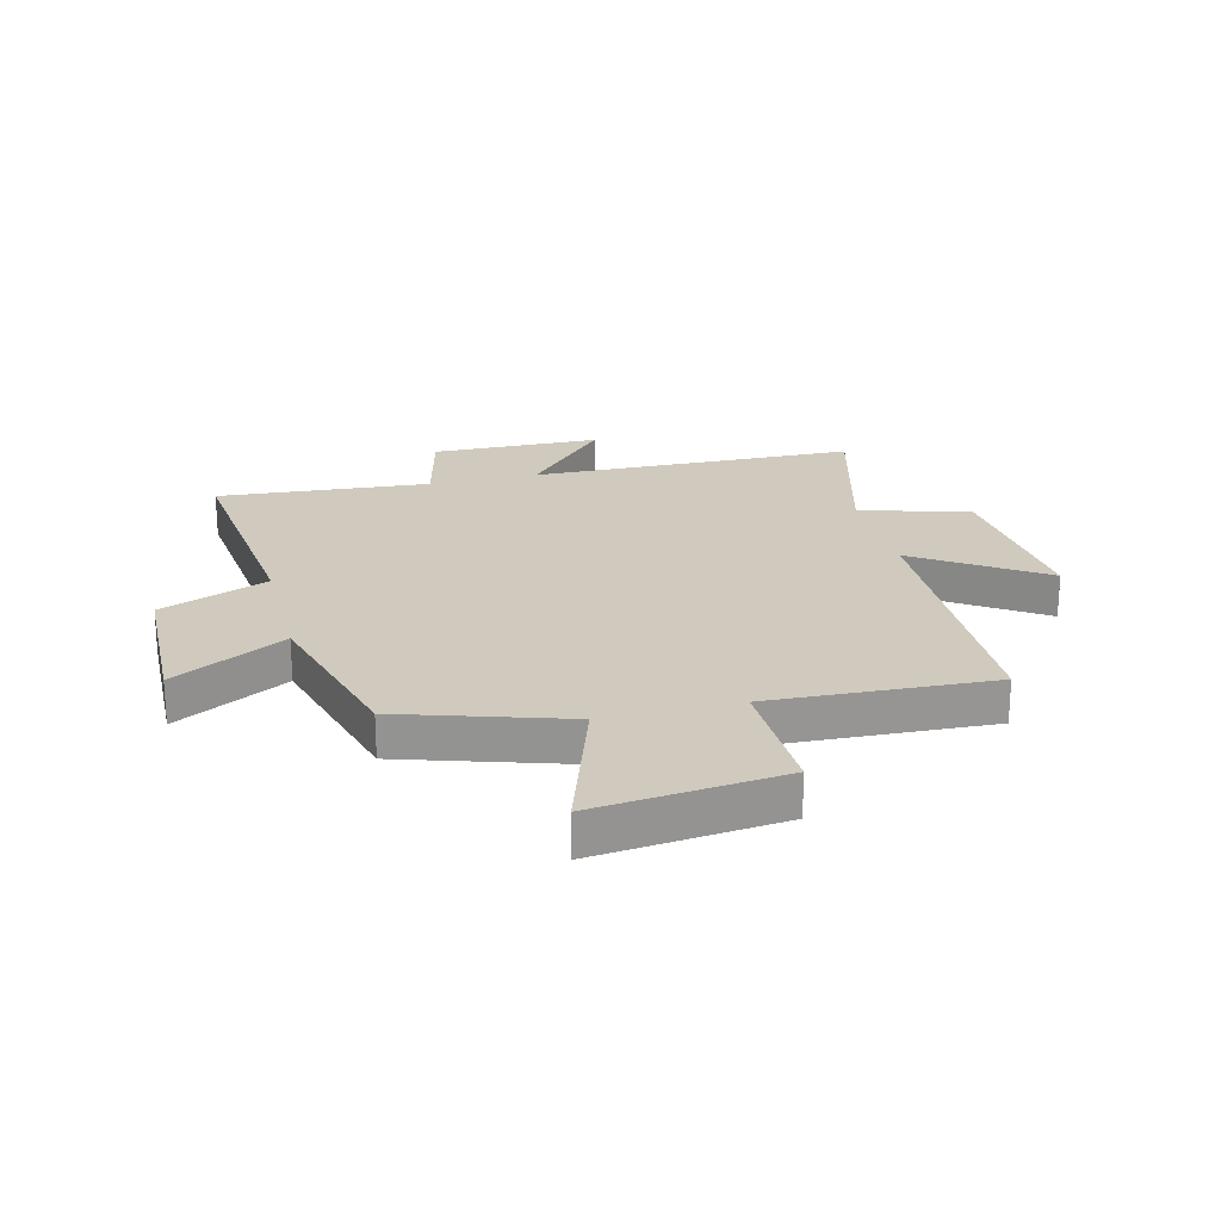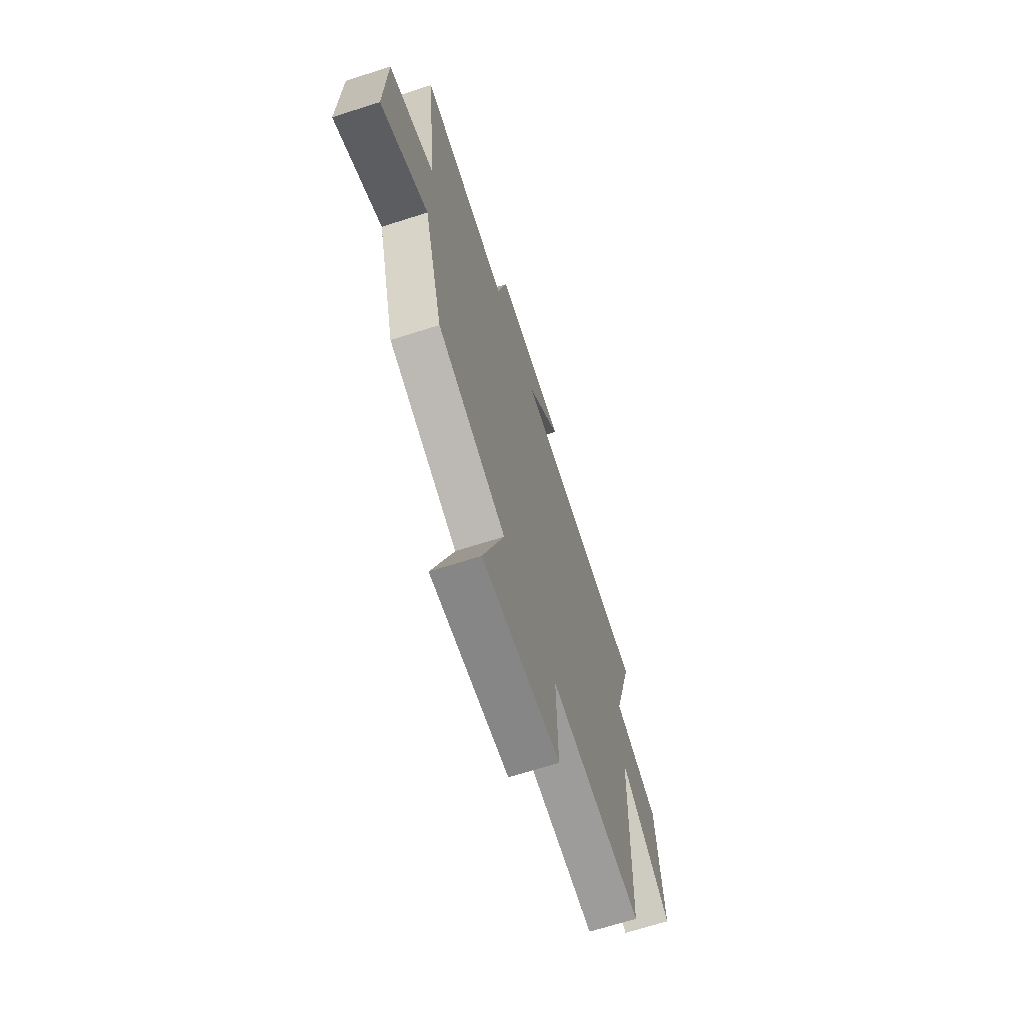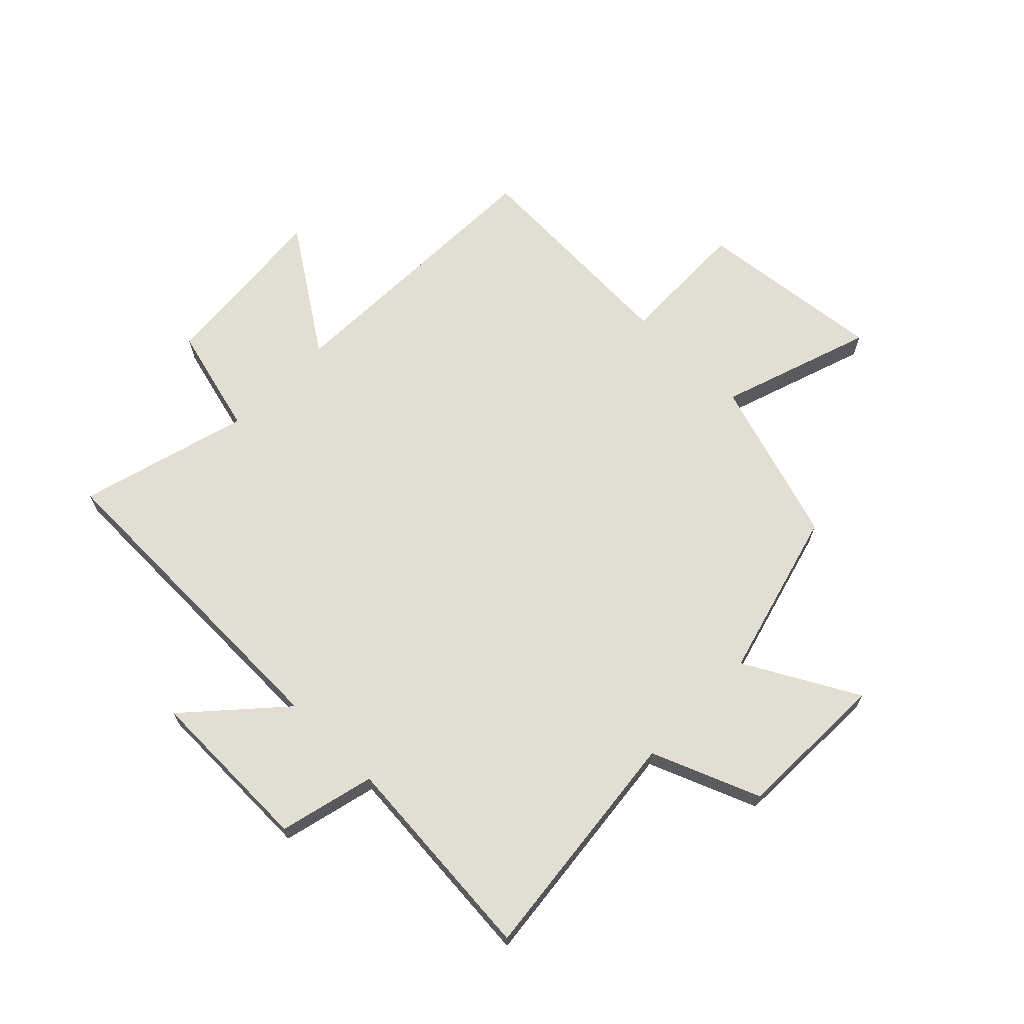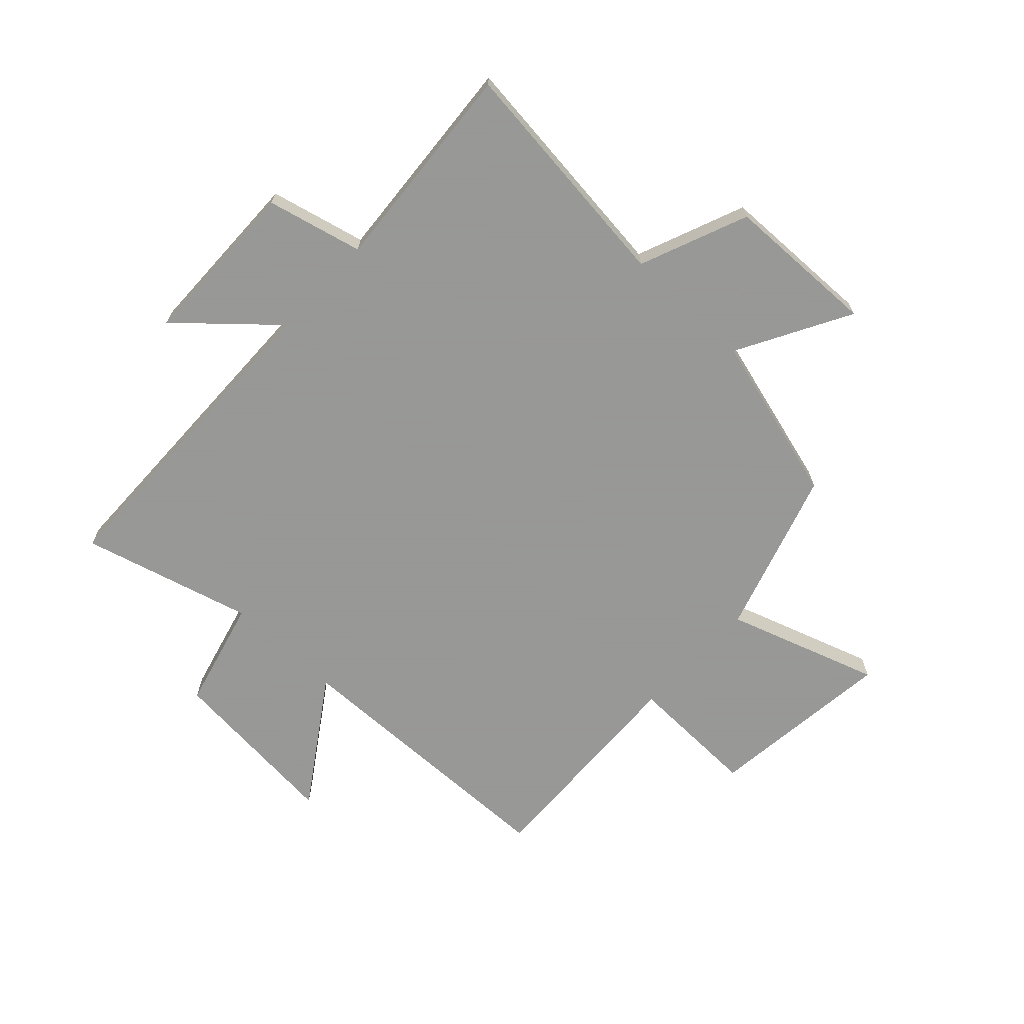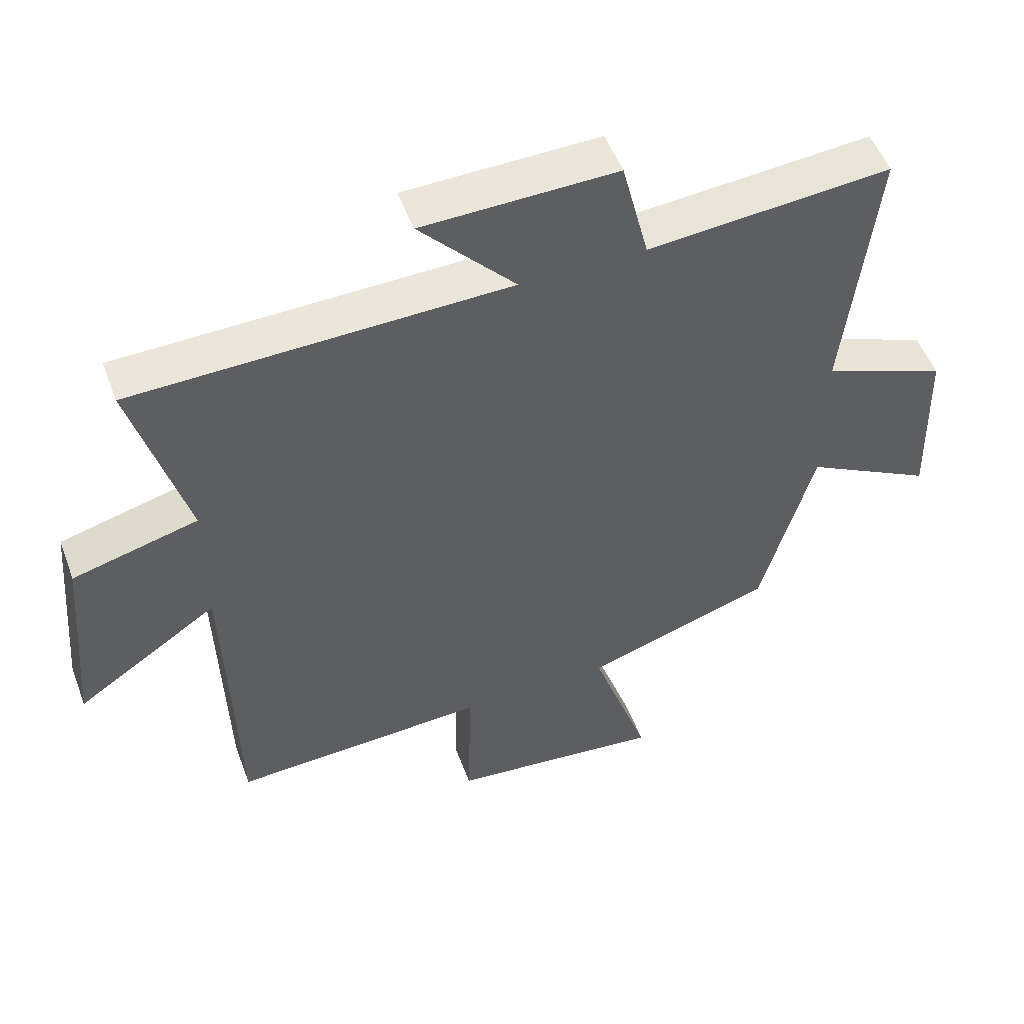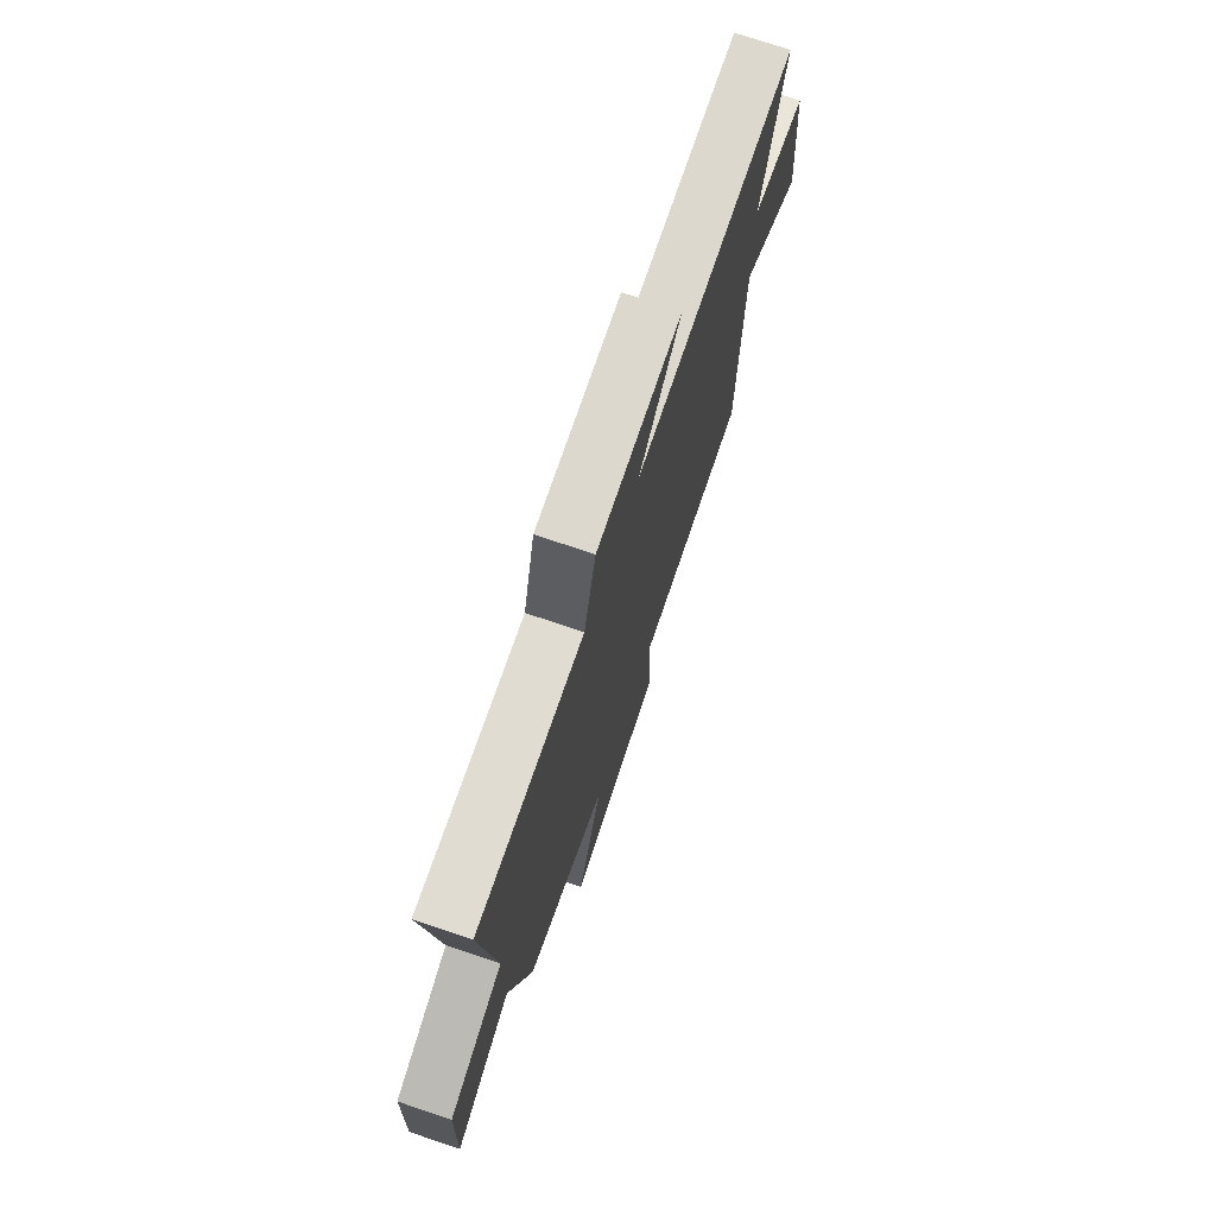
<metadata>
{"format":"obj","ext":"obj","renderer":"f3d","projection":"perspective","resolution":1024,"background":"white","views":[{"elev":22.8,"azim":165.8,"up":"+Y"},{"elev":-67.8,"azim":107.8,"up":"+Z"},{"elev":67.5,"azim":44.4,"up":"+Y"},{"elev":-68.4,"azim":46.7,"up":"+Y"},{"elev":52.0,"azim":-20.3,"up":"+Z"},{"elev":73.8,"azim":108.6,"up":"+Z"}]}
</metadata>
<code>
v -0.582 0.07 0.487
v -0.014 0.07 0.5
v -0.159 0.07 0.66
v 0.135 0.07 0.666
v 0.176 0.07 0.5
v 0.545 0.07 0.53
v 0.5 0.07 0.118
v 0.688 0.07 0.043
v 0.696 0.07 -0.223
v 0.5 0.07 -0.116
v 0.42 0.07 -0.409
v 0.134 0.07 -0.5
v 0.223 0.07 -0.764
v -0.103 0.07 -0.728
v -0.098 0.07 -0.5
v -0.486 0.07 -0.518
v -0.5 0.07 -0.021
v -0.716 0.07 -0.167
v -0.69 0.07 0.141
v -0.5 0.07 0.191
v -0.582 0 0.487
v -0.014 0 0.5
v -0.159 0 0.66
v 0.135 0 0.666
v 0.176 0 0.5
v 0.545 0 0.53
v 0.5 0 0.118
v 0.688 0 0.043
v 0.696 0 -0.223
v 0.5 0 -0.116
v 0.42 0 -0.409
v 0.134 0 -0.5
v 0.223 0 -0.764
v -0.103 0 -0.728
v -0.098 0 -0.5
v -0.486 0 -0.518
v -0.5 0 -0.021
v -0.716 0 -0.167
v -0.69 0 0.141
v -0.5 0 0.191
f 17 18 19 20
f 15 16 17 20
f 15 20 1 2
f 12 13 14 15
f 12 15 2
f 11 12 2
f 10 11 2
f 7 8 9 10
f 7 10 2
f 5 6 7
f 5 7 2 3
f 3 4 5
f 40 39 38 37
f 40 37 36 35
f 22 21 40 35
f 35 34 33 32
f 22 35 32
f 22 32 31
f 22 31 30
f 30 29 28 27
f 22 30 27
f 27 26 25
f 23 22 27 25
f 25 24 23
f 1 21 22 2
f 2 22 23 3
f 3 23 24 4
f 4 24 25 5
f 5 25 26 6
f 6 26 27 7
f 7 27 28 8
f 8 28 29 9
f 9 29 30 10
f 10 30 31 11
f 11 31 32 12
f 12 32 33 13
f 13 33 34 14
f 14 34 35 15
f 15 35 36 16
f 16 36 37 17
f 17 37 38 18
f 18 38 39 19
f 19 39 40 20
f 20 40 21 1

</code>
